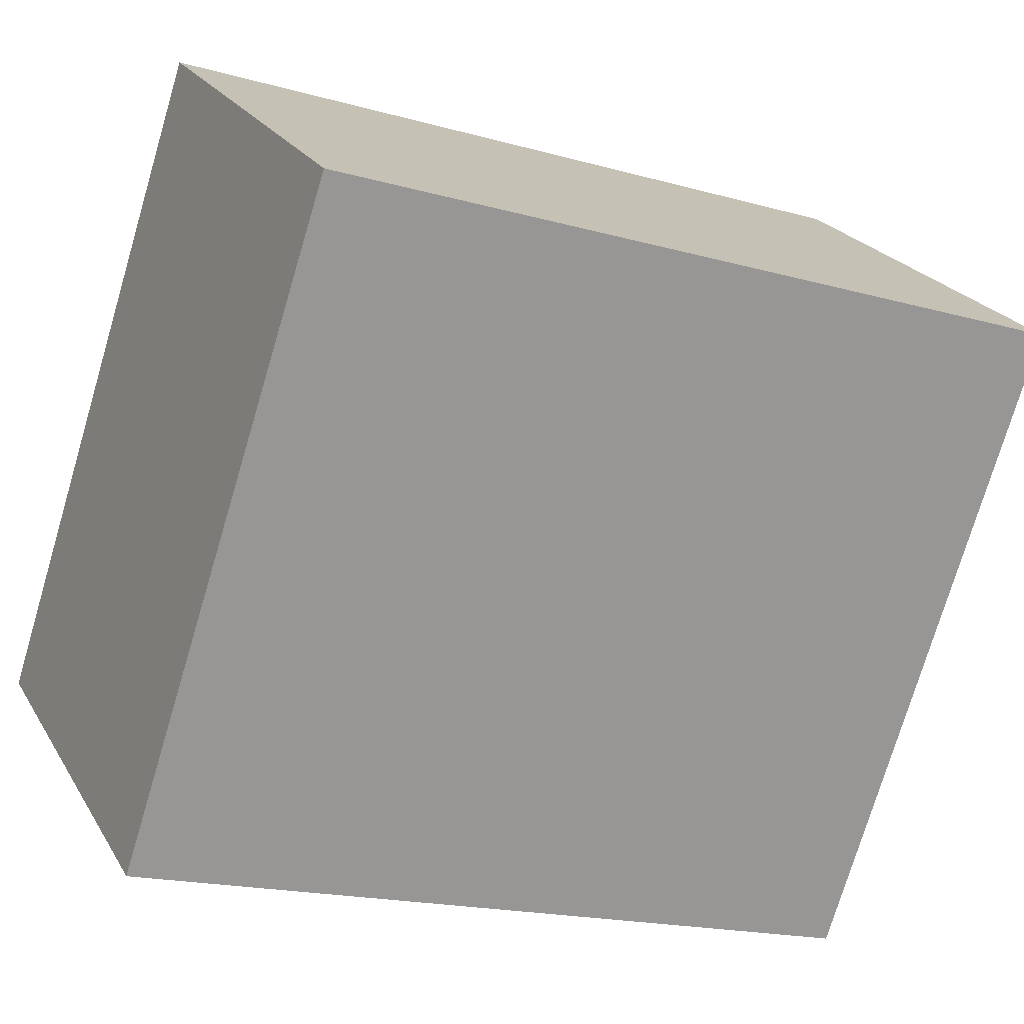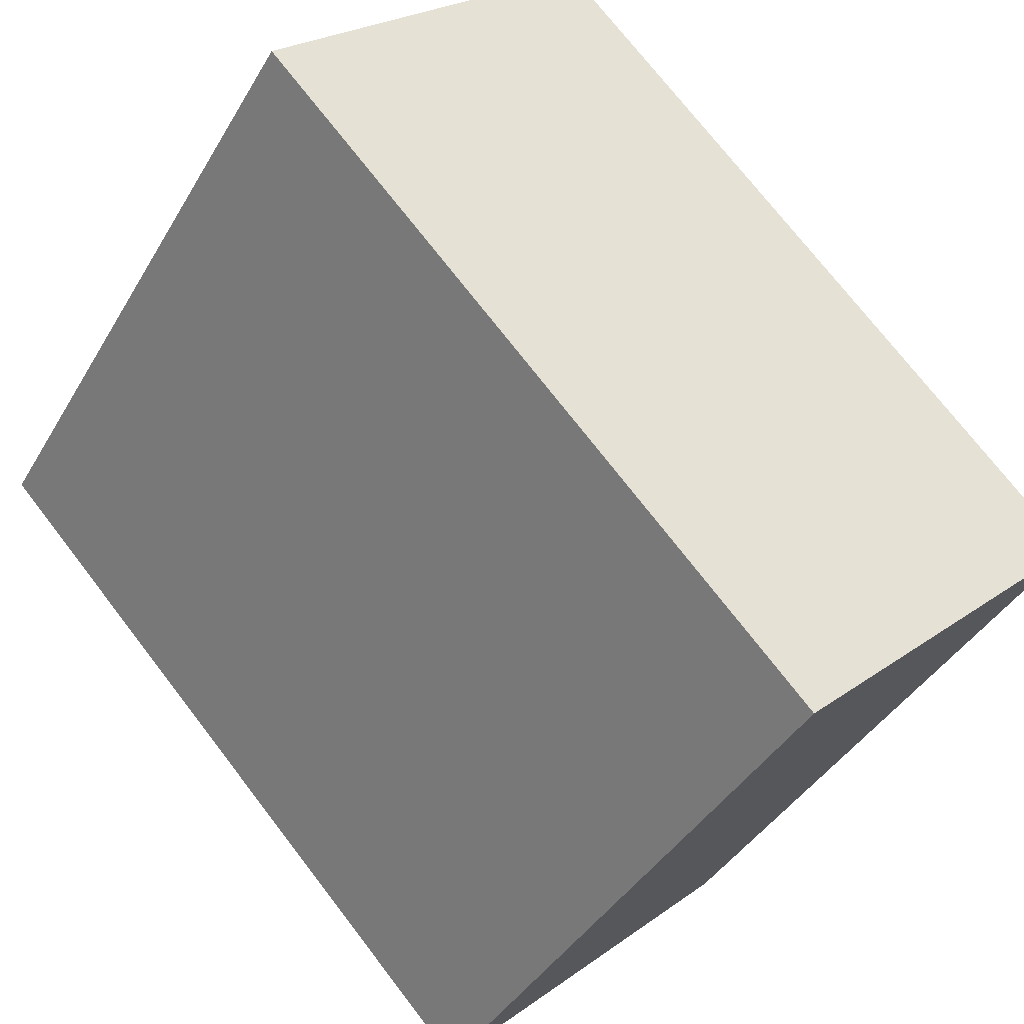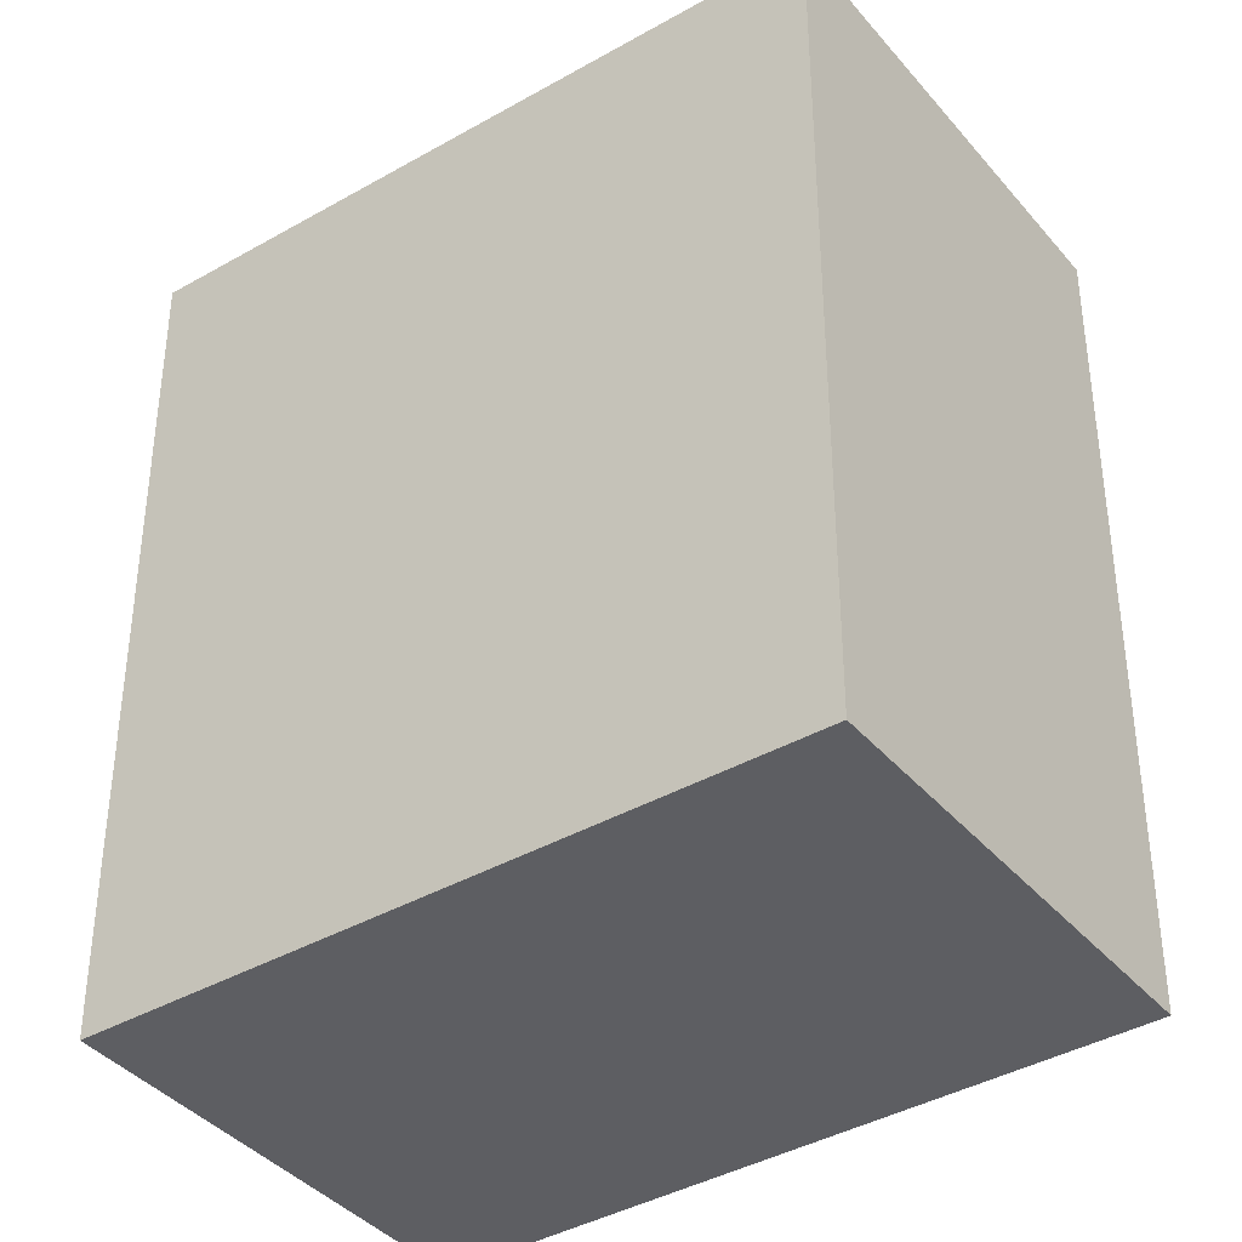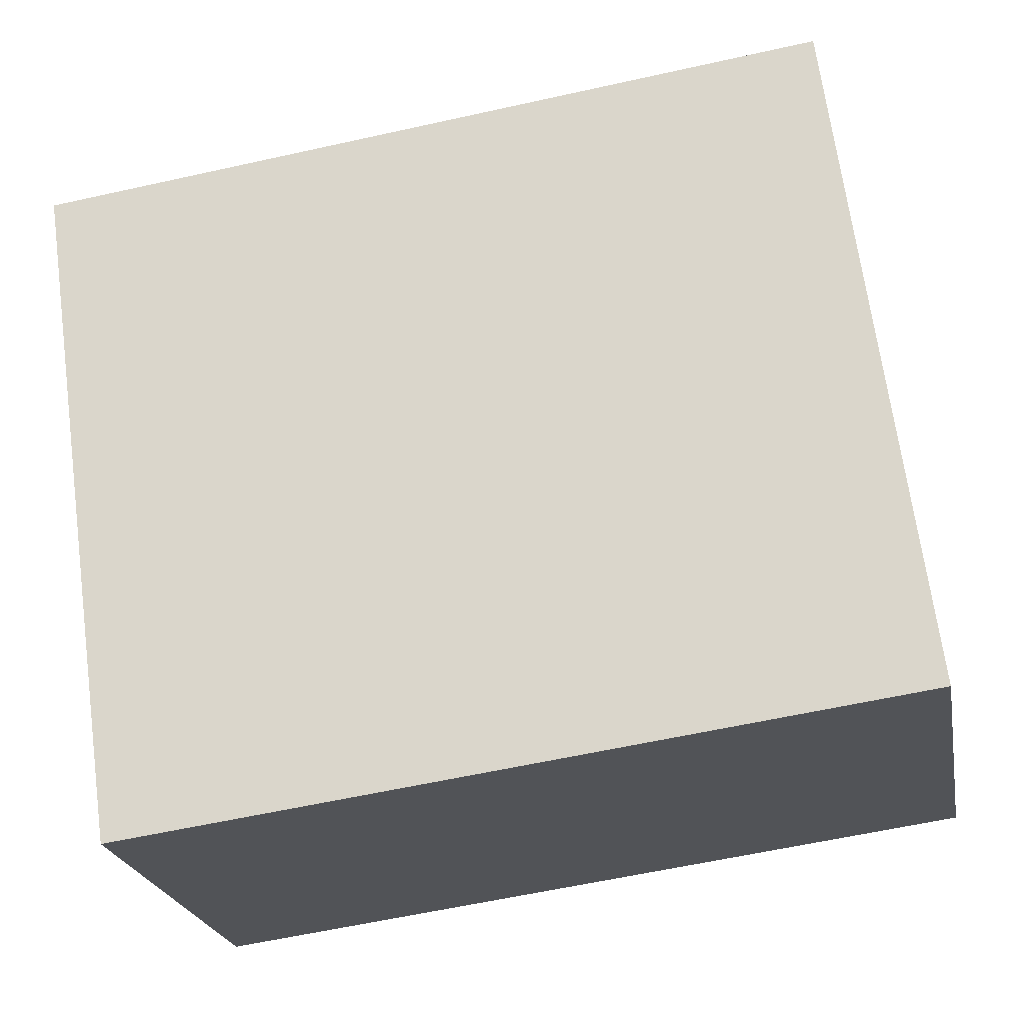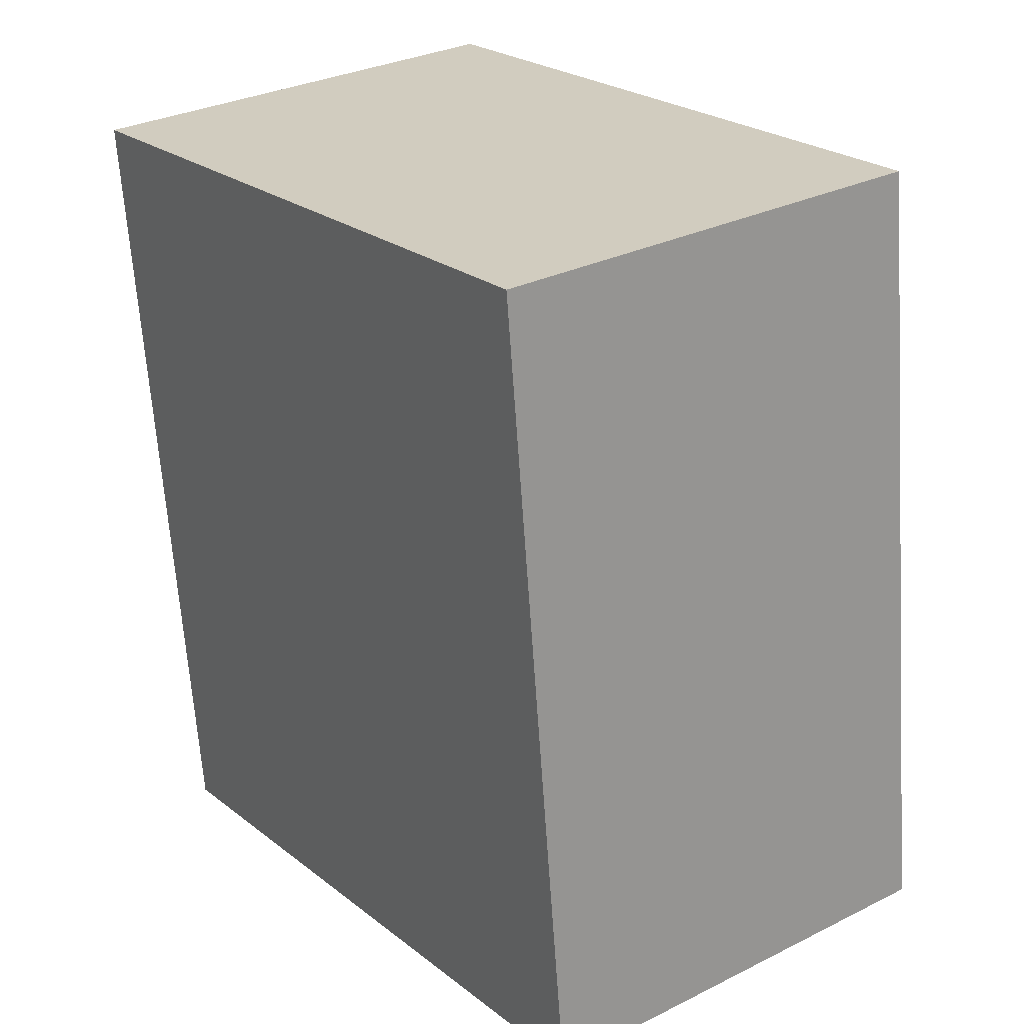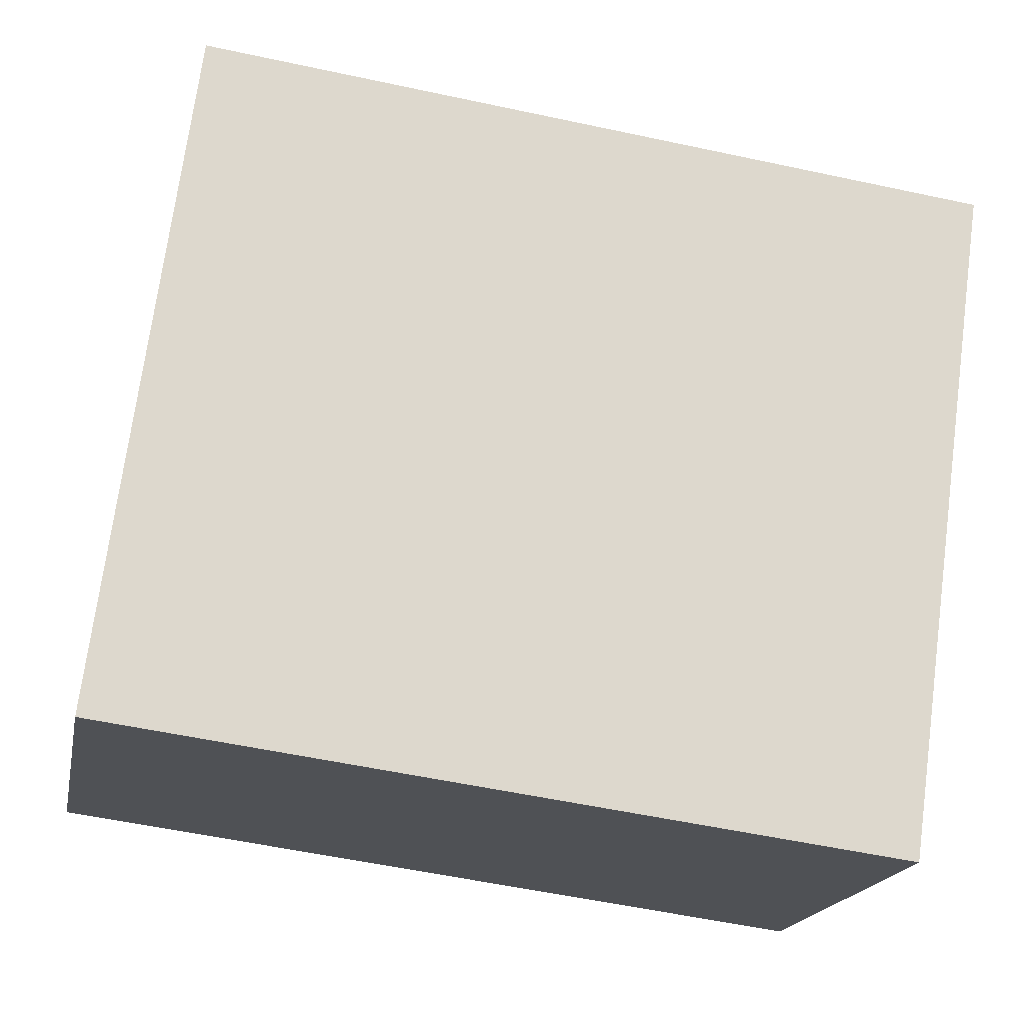
<metadata>
{"format":"obj","ext":"obj","renderer":"f3d","projection":"perspective","resolution":1024,"background":"white","views":[{"elev":-18.1,"azim":-118.8,"up":"+Y"},{"elev":73.5,"azim":142.4,"up":"+Y"},{"elev":-39.1,"azim":-18.0,"up":"+Z"},{"elev":-58.9,"azim":-77.0,"up":"+Y"},{"elev":-64.9,"azim":3.9,"up":"+Y"},{"elev":-54.7,"azim":-102.9,"up":"+Y"}]}
</metadata>
<code>
v -1212 -1912 3.434
v -1210 -1914 3.433
v -1212 -1915 3.458
v -1213 -1913 3.459
v -1210 -1914 3.433
v -1212 -1912 3.434
v -1212 -1912 4.441e-16
v -1210 -1914 0
v -1212 -1915 3.458
v -1210 -1914 3.433
v -1210 -1914 0
v -1212 -1915 0
v -1213 -1913 3.459
v -1212 -1915 3.458
v -1212 -1915 0
v -1213 -1913 0
v -1212 -1912 3.434
v -1213 -1913 3.459
v -1213 -1913 0
v -1212 -1912 4.441e-16
v -1212 -1912 0
v -1210 -1914 0
v -1212 -1915 0
v -1213 -1913 0
f 2 3 4 1
f 6 7 8 5
f 10 11 12 9
f 14 15 16 13
f 18 19 20 17
f 22 23 24 21

</code>
